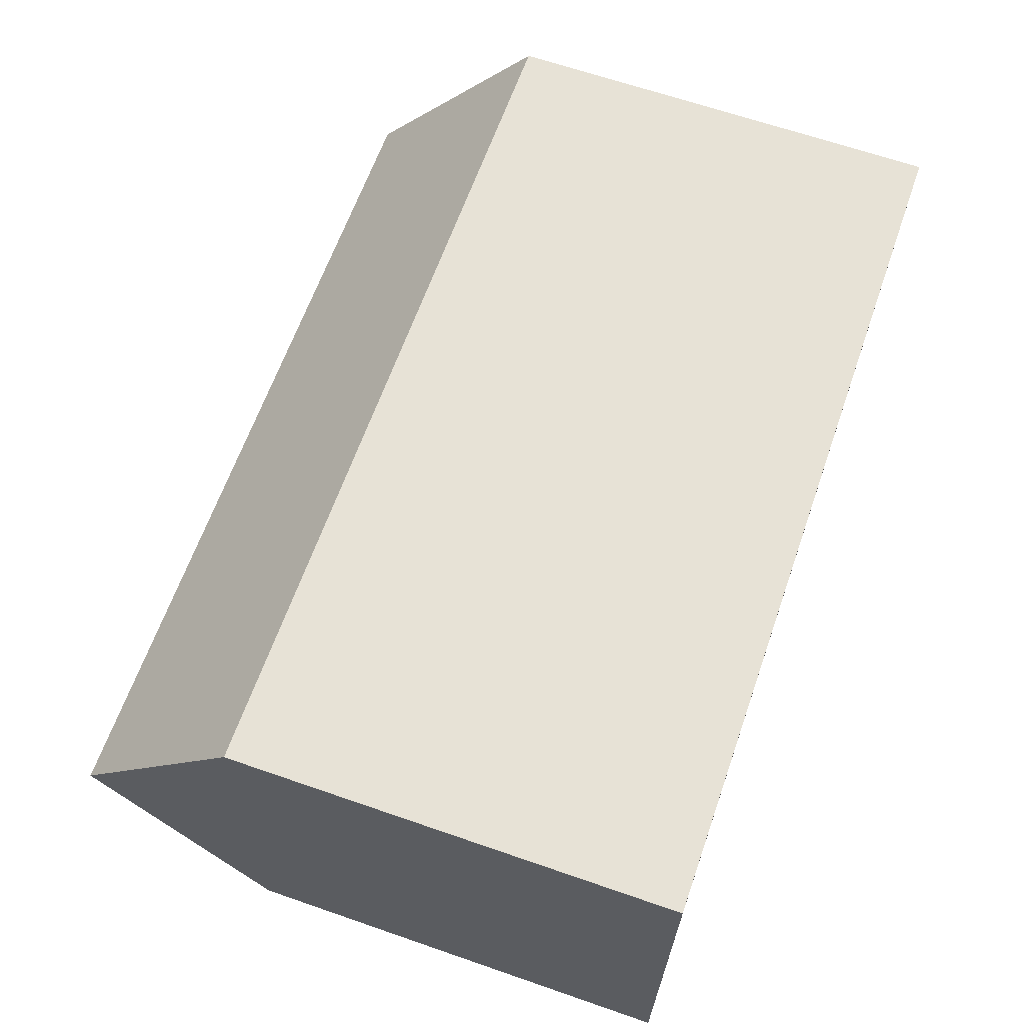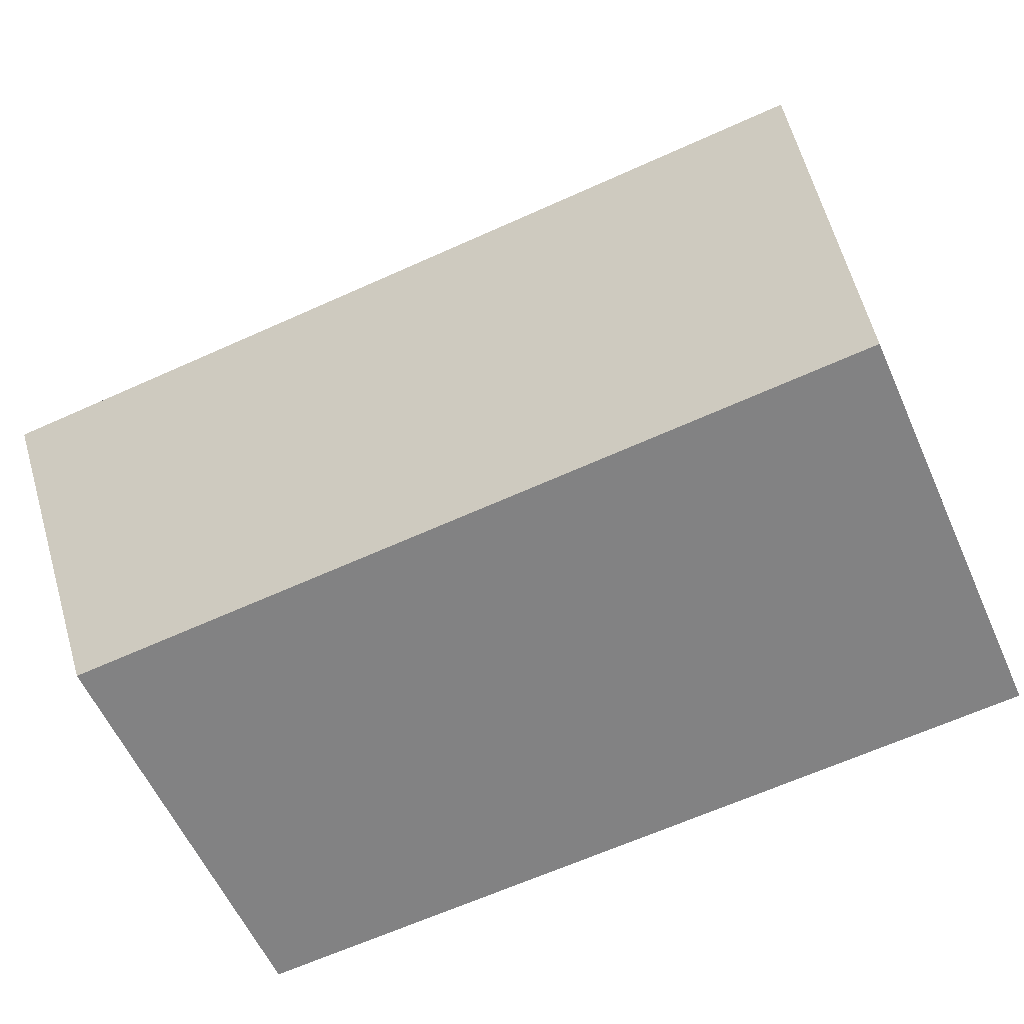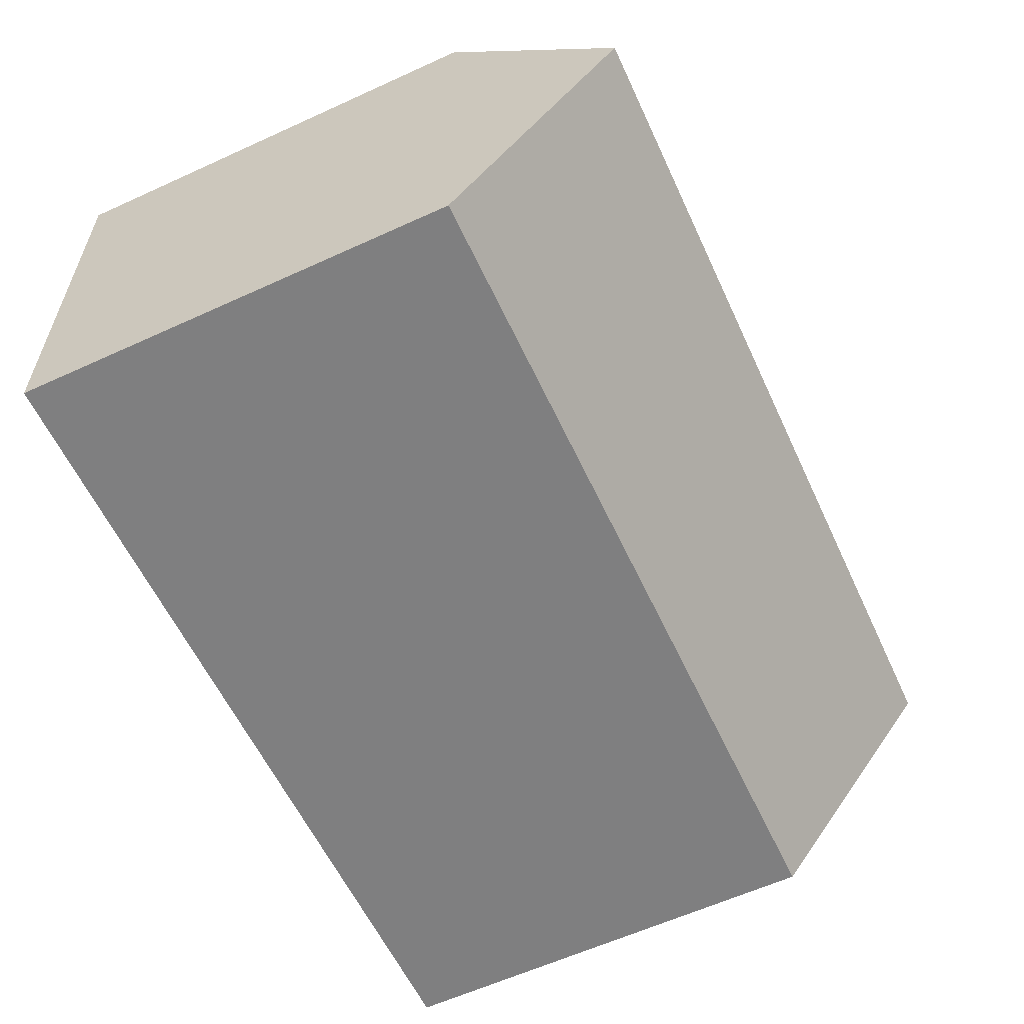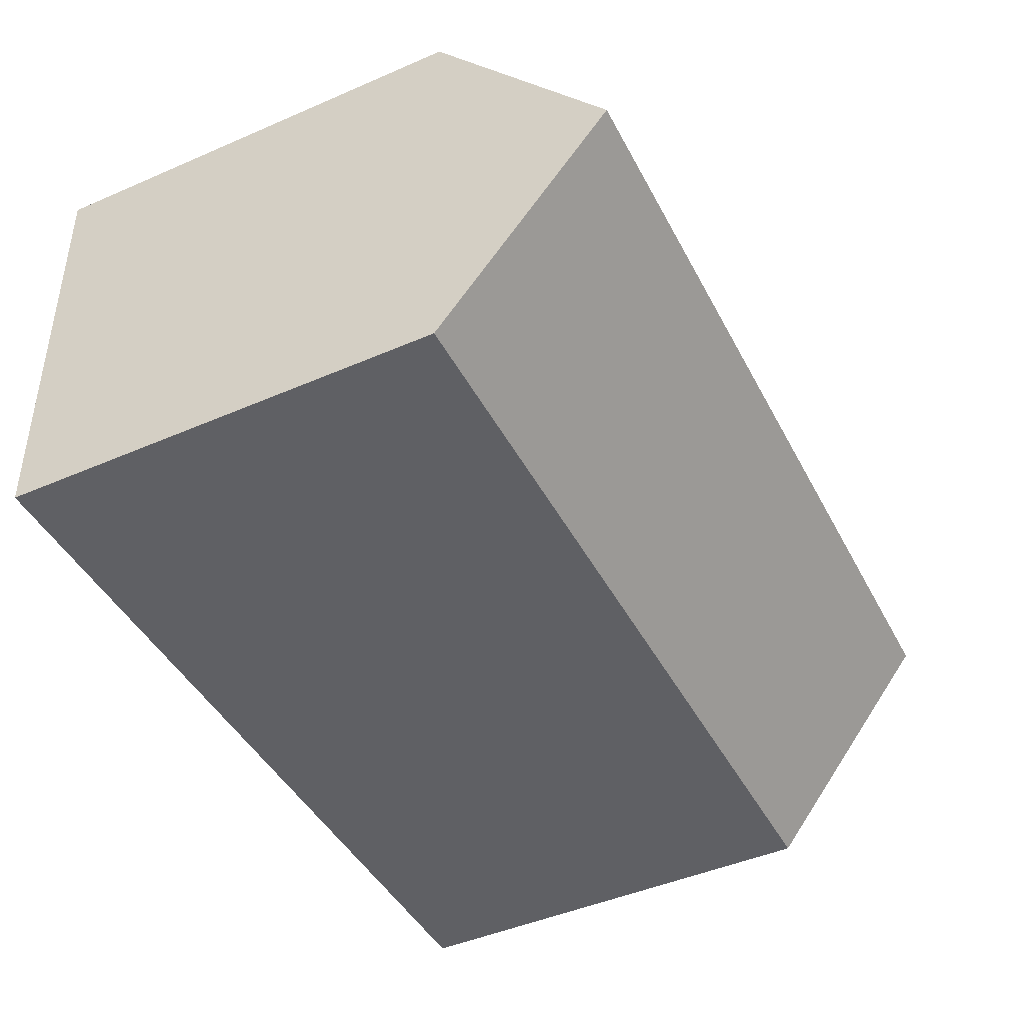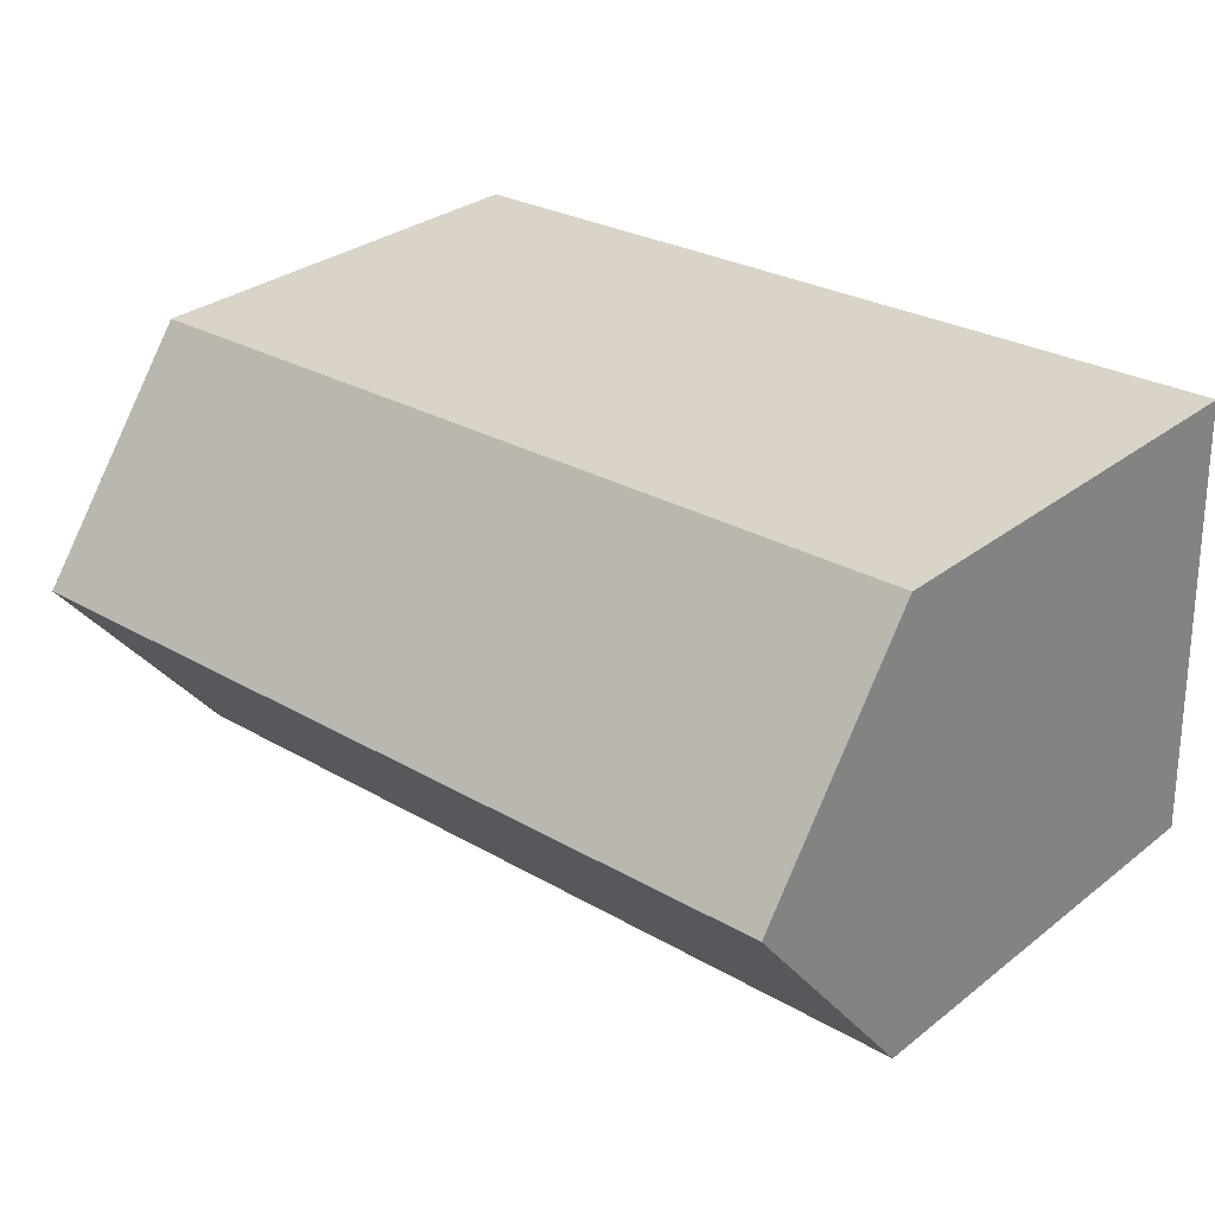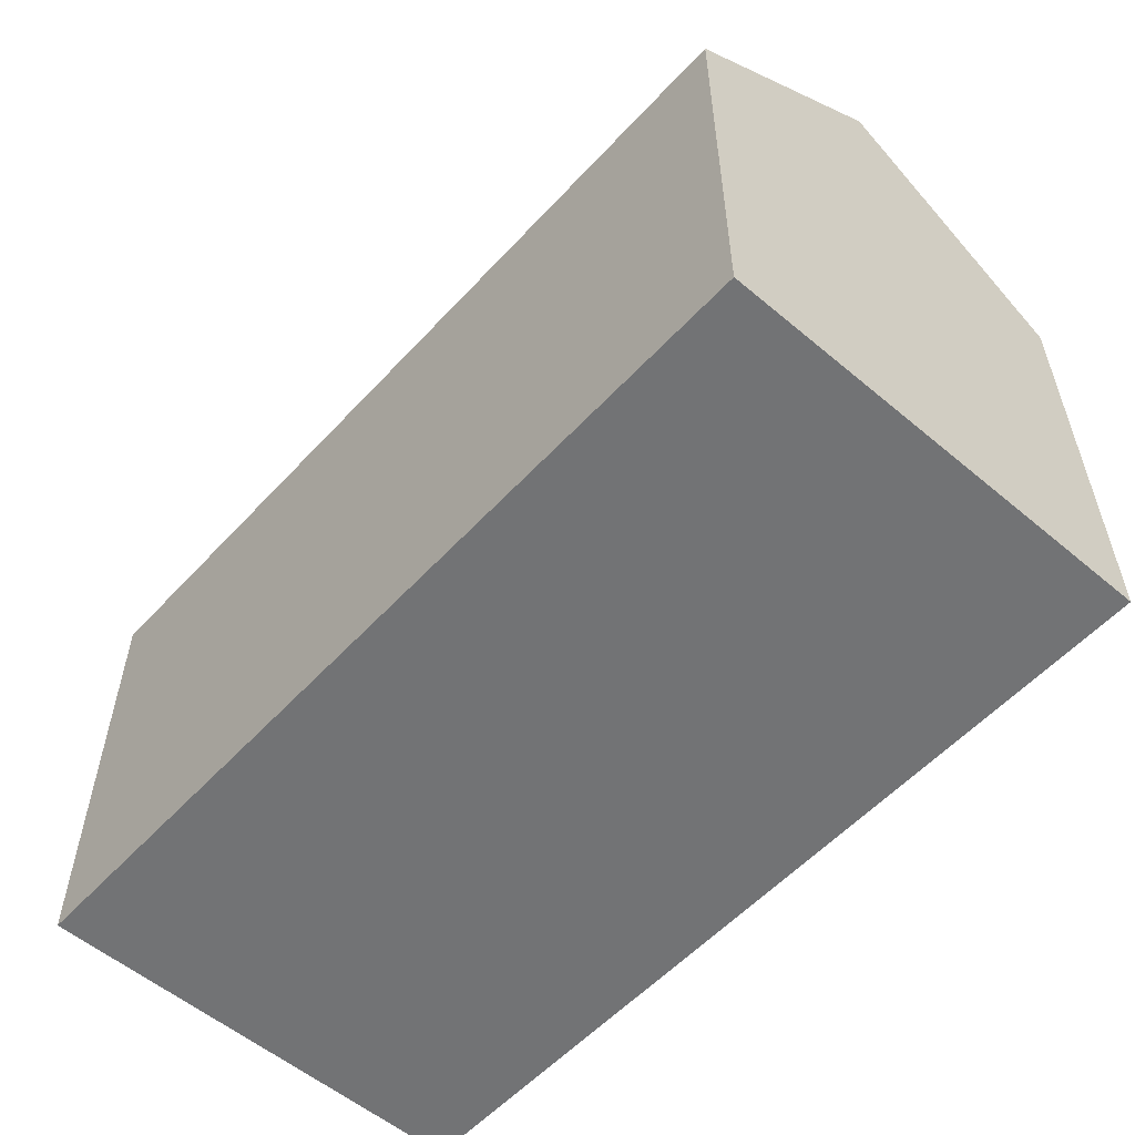
<metadata>
{"format":"obj","ext":"obj","renderer":"f3d","projection":"perspective","resolution":1024,"background":"white","views":[{"elev":65.5,"azim":-70.8,"up":"+Z"},{"elev":-59.6,"azim":-155.8,"up":"+Z"},{"elev":-61.8,"azim":114.8,"up":"+Z"},{"elev":-46.7,"azim":116.2,"up":"+Z"},{"elev":30.4,"azim":-138.0,"up":"+Z"},{"elev":-55.9,"azim":-129.5,"up":"+Y"}]}
</metadata>
<code>
v  8.968 10.46 10.09
v  0.171 14.61 5.204
v  0.343 10.46 10.43
v  20.56 14.61 4.403
v  12.05 10.46 9.968
v  20.75 10.46 9.626
v  0 10.47 6.412e-16
v  20.39 10.83 -0.351
v  20.37 10.44 -0.84
v  0.016 10.85 0.471
v  0.343 -6.385e-16 10.43
v  8.968 -6.178e-16 10.09
v  12.05 -6.104e-16 9.968
v  20.75 -5.894e-16 9.626
v  20.56 -2.696e-16 4.403
v  20.37 5.144e-17 -0.84
v  20.39 2.149e-17 -0.351
v  0 0 0
v  0.171 -3.187e-16 5.204
v  0.016 -2.884e-17 0.471
g defaultobject
f 1 2 3
f 2 1 4
f 4 1 5
f 4 5 6
f 7 8 9
f 8 7 4
f 4 7 10
f 4 10 2
f 11 1 3
f 1 11 5
f 5 11 12
f 5 12 6
f 6 12 13
f 6 13 14
f 14 4 6
f 4 14 8
f 8 14 9
f 9 14 15
f 9 15 16
f 16 15 17
f 9 18 7
f 18 9 16
f 10 3 2
f 3 10 7
f 3 7 18
f 3 18 19
f 3 19 11
f 19 18 20
f 13 15 14
f 15 13 17
f 17 13 16
f 16 13 18
f 18 13 12
f 18 12 20
f 20 12 11
f 20 11 19

</code>
